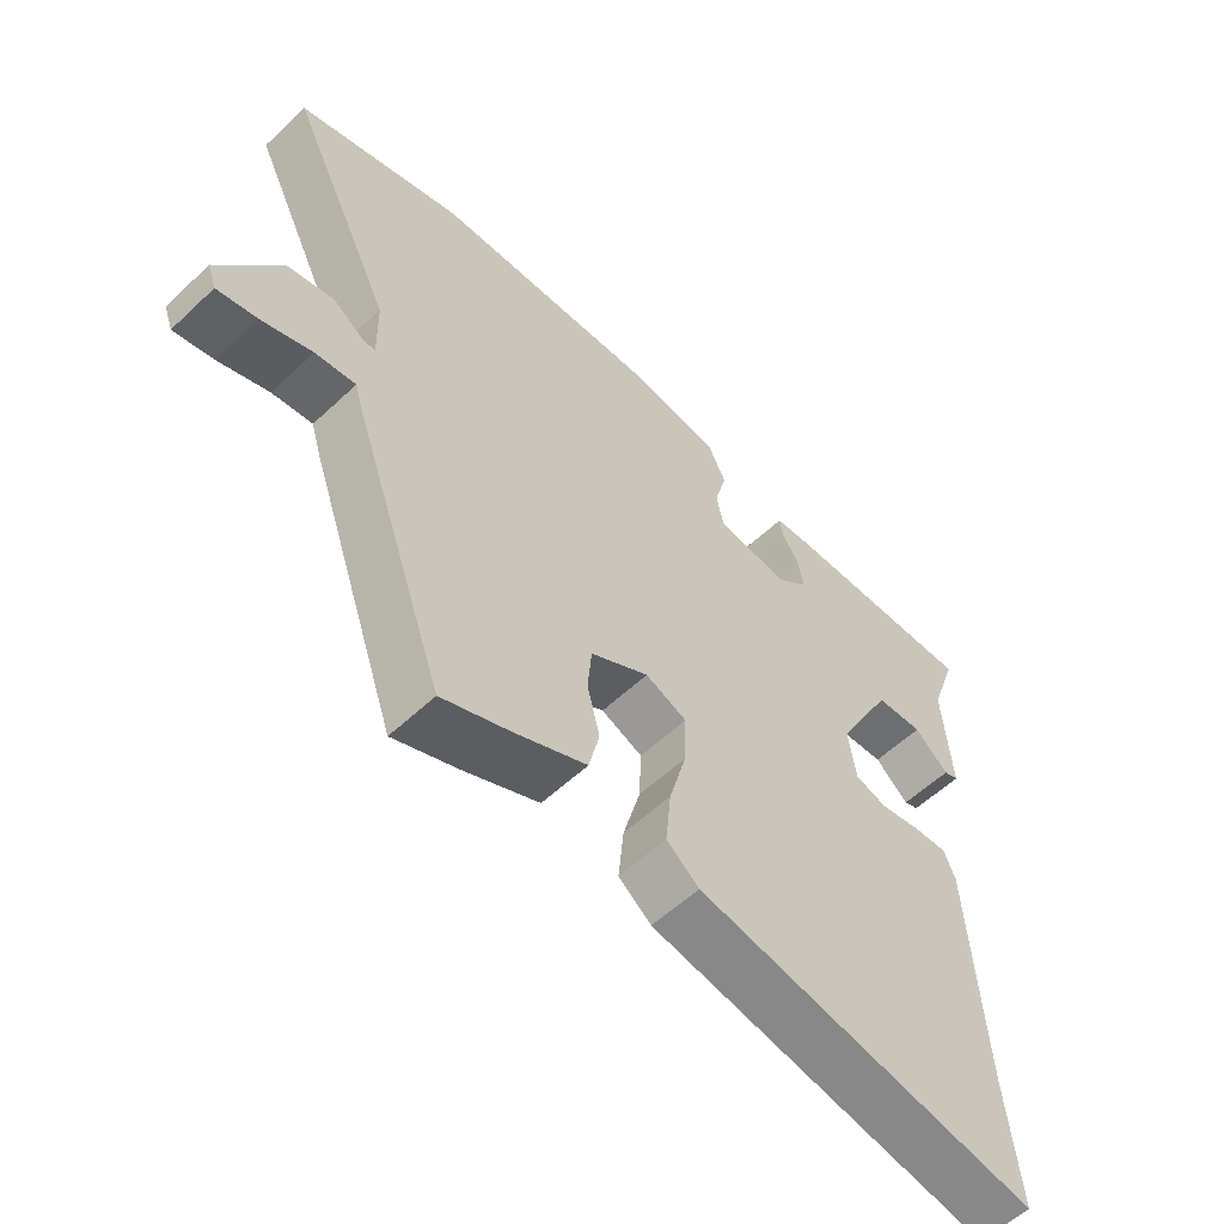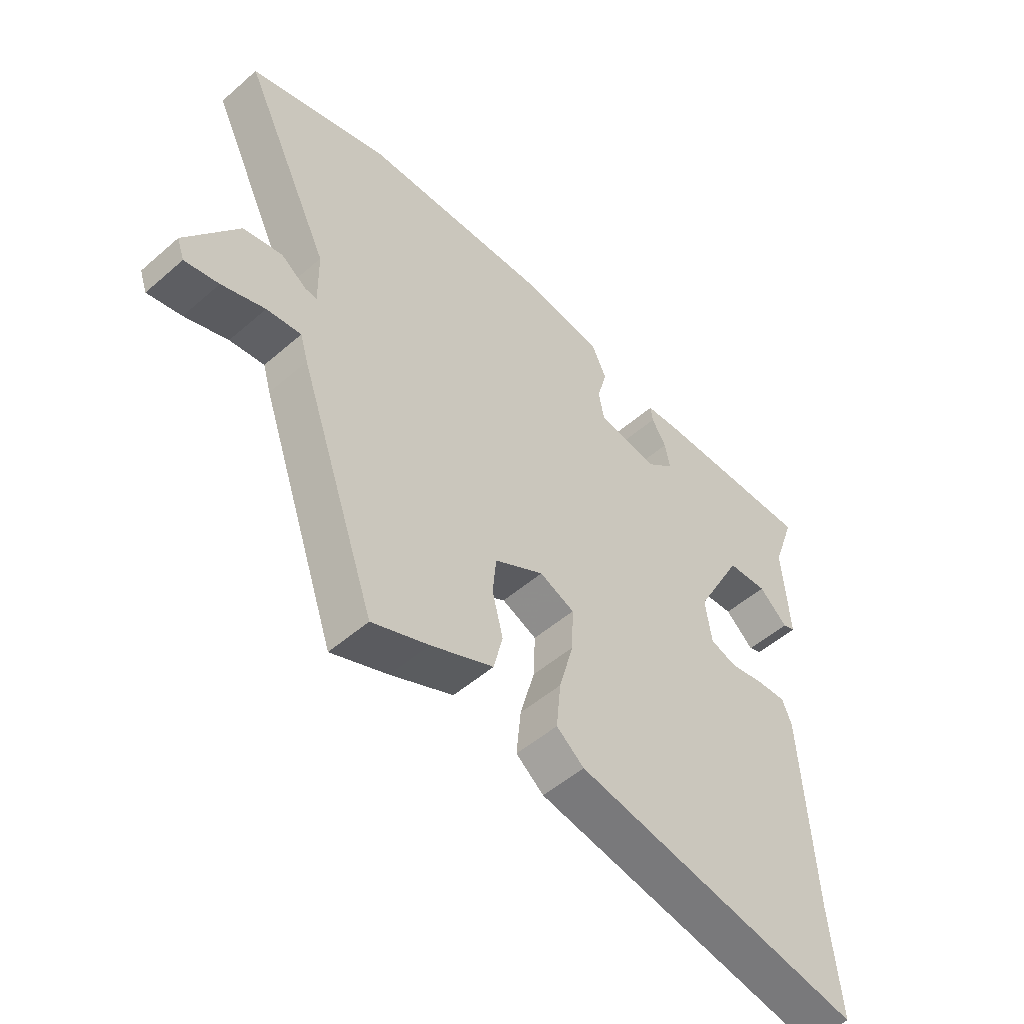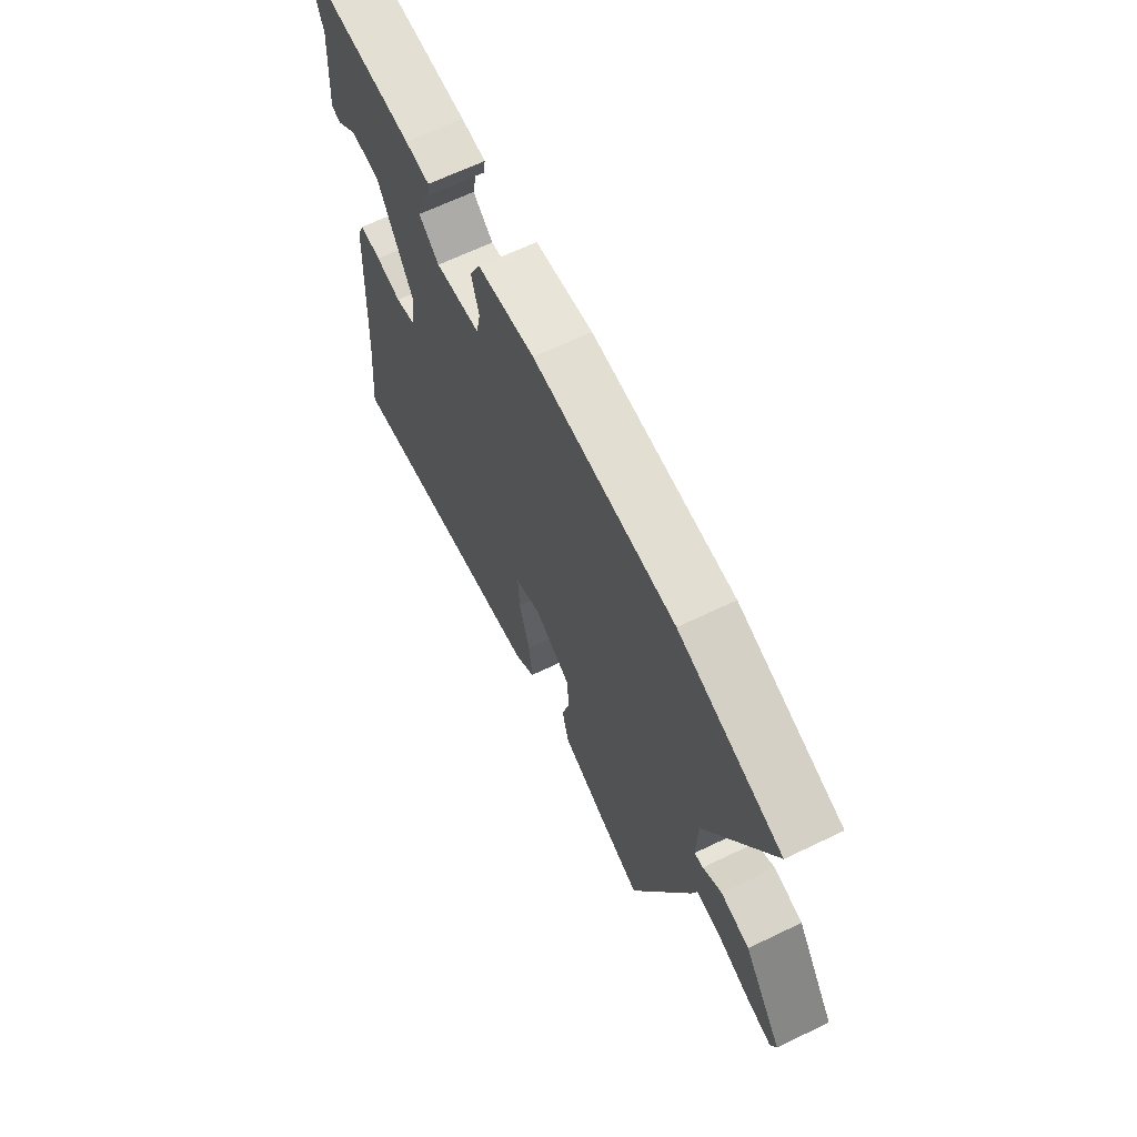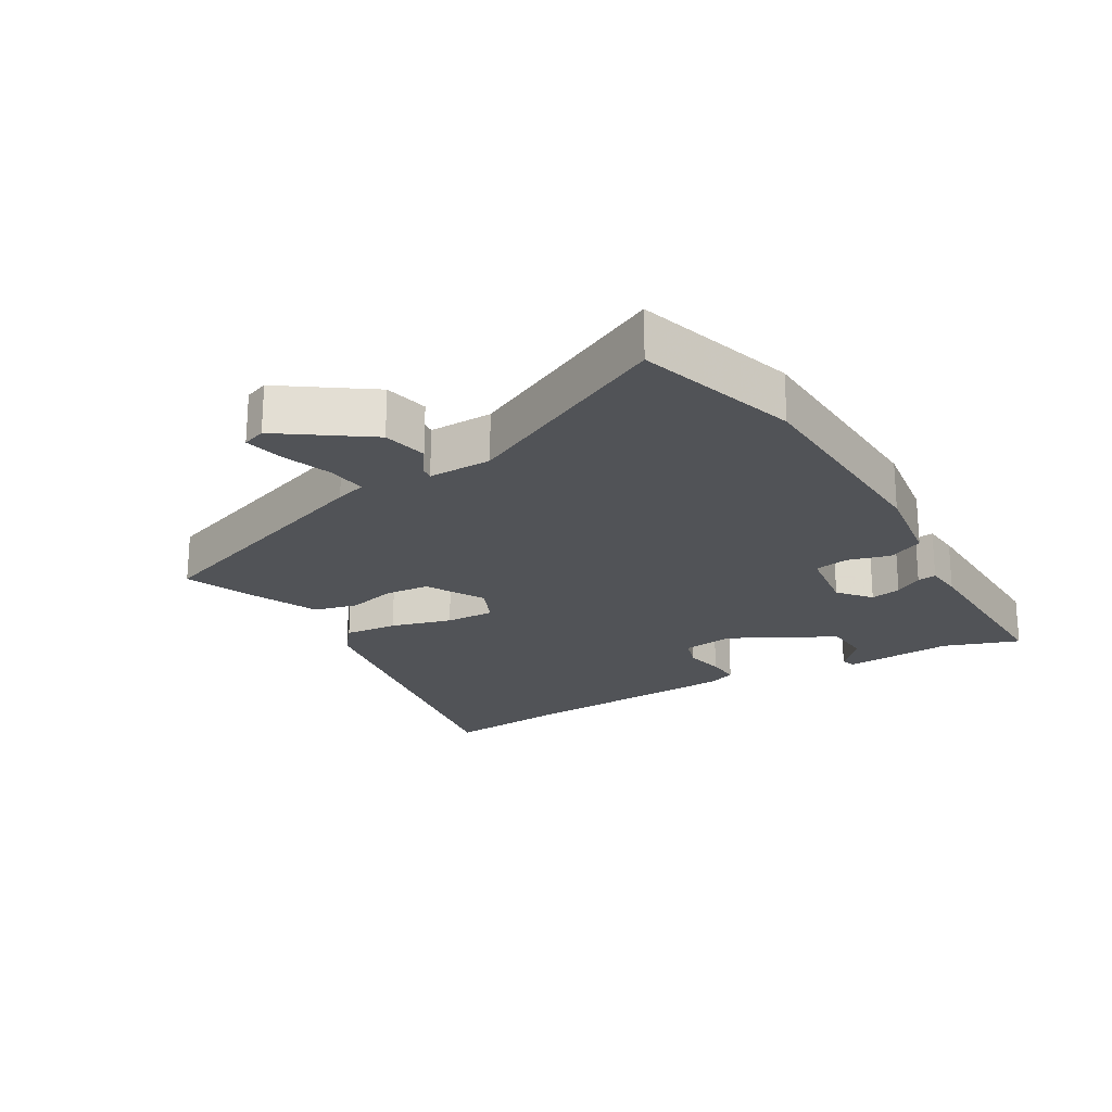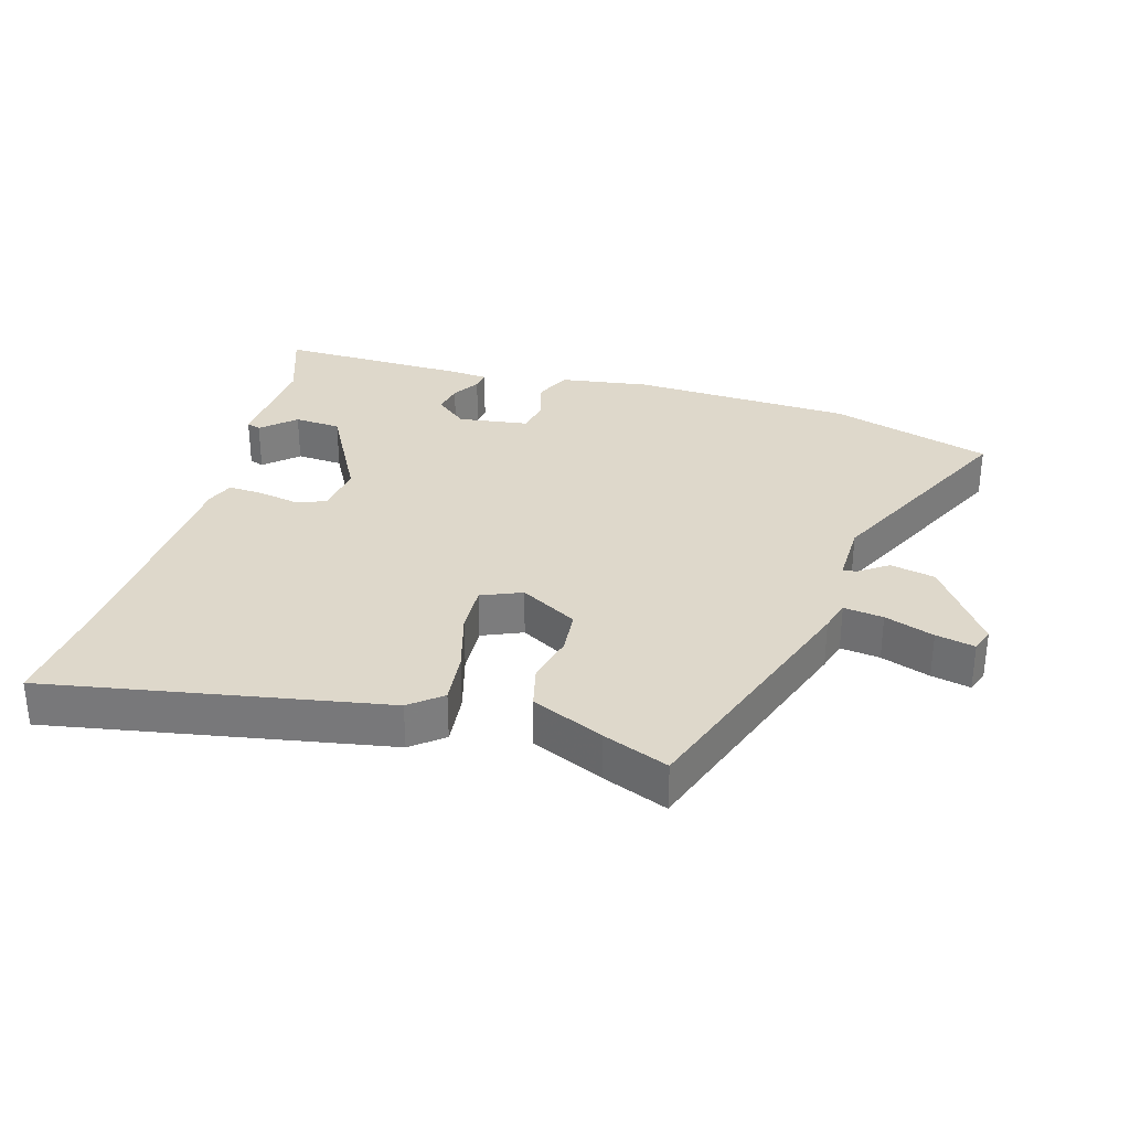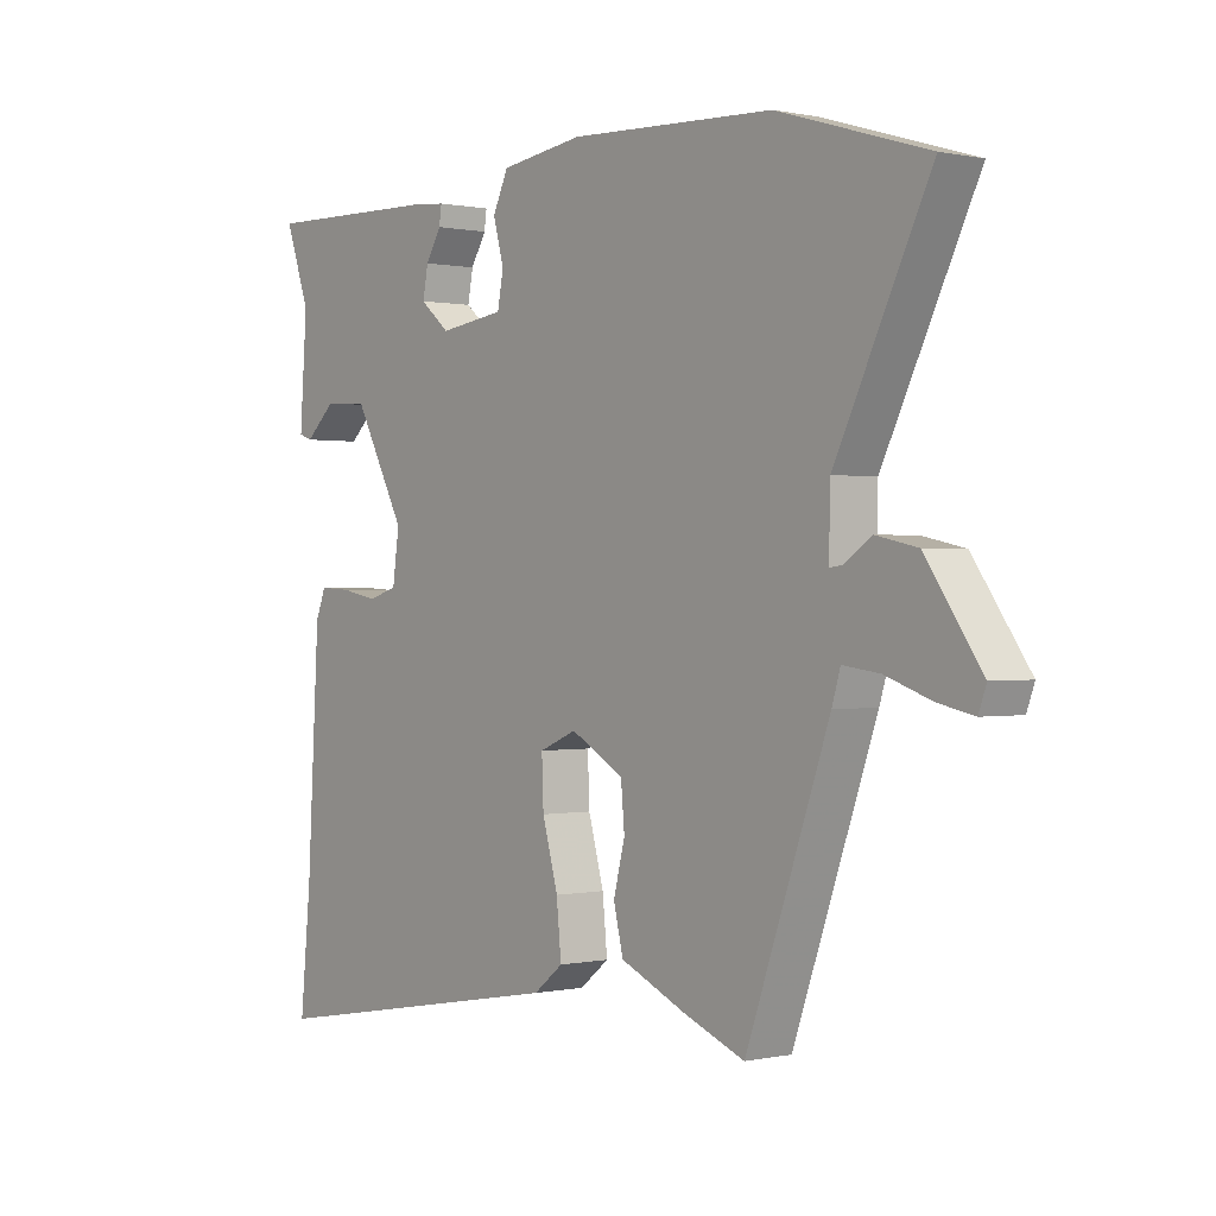
<metadata>
{"format":"obj","ext":"obj","renderer":"f3d","projection":"perspective","resolution":1024,"background":"white","views":[{"elev":-56.8,"azim":-45.6,"up":"+Z"},{"elev":-51.5,"azim":-46.7,"up":"+Z"},{"elev":65.7,"azim":-115.8,"up":"+Z"},{"elev":-21.9,"azim":-59.6,"up":"+Y"},{"elev":31.6,"azim":-164.1,"up":"+Y"},{"elev":0.2,"azim":-128.8,"up":"+Z"}]}
</metadata>
<code>
v -0.68 0.07 0.445
v -0.432 0.07 0.521
v -0.091 0.07 0.536
v 0.047 0.07 0.516
v 0.073 0.07 0.461
v 0.055 0.07 0.395
v 0.065 0.07 0.343
v 0.174 0.07 0.328
v 0.223 0.07 0.369
v 0.214 0.07 0.416
v 0.188 0.07 0.459
v 0.184 0.07 0.488
v 0.243 0.07 0.493
v 0.538 0.07 0.5
v 0.497 0.07 0.383
v 0.509 0.07 0.214
v 0.487 0.07 0.206
v 0.436 0.07 0.252
v 0.364 0.07 0.247
v 0.279 0.07 0.087
v 0.29 0.07 0.008
v 0.338 0.07 -0.007
v 0.4 0.07 0.005
v 0.452 0.07 0.008
v 0.469 0.07 -0.034
v 0.489 0.07 -0.385
v 0.507 0.07 -0.571
v -0.011 0.07 -0.479
v -0.06 0.07 -0.44
v -0.052 0.07 -0.358
v -0.026 0.07 -0.264
v -0.023 0.07 -0.188
v -0.085 0.07 -0.162
v -0.173 0.07 -0.212
v -0.179 0.07 -0.28
v -0.16 0.07 -0.355
v -0.176 0.07 -0.422
v -0.287 0.07 -0.472
v -0.387 0.07 -0.512
v -0.525 0.07 -0.123
v -0.539 0.07 -0.076
v -0.6 0.07 -0.084
v -0.676 0.07 -0.111
v -0.736 0.07 -0.124
v -0.749 0.07 -0.088
v -0.656 0.07 0.045
v -0.587 0.07 0.06
v -0.542 0.07 0.029
v -0.521 0.07 0.026
v -0.523 0.07 0.124
v -0.68 0 0.445
v -0.432 0 0.521
v -0.091 0 0.536
v 0.047 0 0.516
v 0.073 0 0.461
v 0.055 0 0.395
v 0.065 0 0.343
v 0.174 0 0.328
v 0.223 0 0.369
v 0.214 0 0.416
v 0.188 0 0.459
v 0.184 0 0.488
v 0.243 0 0.493
v 0.538 0 0.5
v 0.497 0 0.383
v 0.509 0 0.214
v 0.487 0 0.206
v 0.436 0 0.252
v 0.364 0 0.247
v 0.279 0 0.087
v 0.29 0 0.008
v 0.338 0 -0.007
v 0.4 0 0.005
v 0.452 0 0.008
v 0.469 0 -0.034
v 0.489 0 -0.385
v 0.507 0 -0.571
v -0.011 0 -0.479
v -0.06 0 -0.44
v -0.052 0 -0.358
v -0.026 0 -0.264
v -0.023 0 -0.188
v -0.085 0 -0.162
v -0.173 0 -0.212
v -0.179 0 -0.28
v -0.16 0 -0.355
v -0.176 0 -0.422
v -0.287 0 -0.472
v -0.387 0 -0.512
v -0.525 0 -0.123
v -0.539 0 -0.076
v -0.6 0 -0.084
v -0.676 0 -0.111
v -0.736 0 -0.124
v -0.749 0 -0.088
v -0.656 0 0.045
v -0.587 0 0.06
v -0.542 0 0.029
v -0.521 0 0.026
v -0.523 0 0.124
f 45 46 47 48
f 45 48 49
f 42 43 44 45
f 41 42 45 49
f 40 41 49
f 39 40 49
f 38 39 49 50
f 35 36 37 38
f 34 35 38 50
f 28 29 30 31
f 26 27 28 31
f 26 31 32
f 25 26 32 33
f 22 23 24 25
f 15 16 17 18
f 15 18 19
f 14 15 19
f 13 14 19
f 10 11 12 13
f 9 10 13 19
f 8 9 19 20
f 3 4 5 6
f 3 6 7
f 2 3 7
f 1 2 7
f 33 34 50 1
f 22 25 33
f 21 22 33
f 8 20 21 33
f 1 7 8 33
f 98 97 96 95
f 99 98 95
f 95 94 93 92
f 99 95 92 91
f 99 91 90
f 99 90 89
f 100 99 89 88
f 88 87 86 85
f 100 88 85 84
f 81 80 79 78
f 81 78 77 76
f 82 81 76
f 83 82 76 75
f 75 74 73 72
f 68 67 66 65
f 69 68 65
f 69 65 64
f 69 64 63
f 63 62 61 60
f 69 63 60 59
f 70 69 59 58
f 56 55 54 53
f 57 56 53
f 57 53 52
f 57 52 51
f 51 100 84 83
f 83 75 72
f 83 72 71
f 83 71 70 58
f 83 58 57 51
f 1 51 52 2
f 2 52 53 3
f 3 53 54 4
f 4 54 55 5
f 5 55 56 6
f 6 56 57 7
f 7 57 58 8
f 8 58 59 9
f 9 59 60 10
f 10 60 61 11
f 11 61 62 12
f 12 62 63 13
f 13 63 64 14
f 14 64 65 15
f 15 65 66 16
f 16 66 67 17
f 17 67 68 18
f 18 68 69 19
f 19 69 70 20
f 20 70 71 21
f 21 71 72 22
f 22 72 73 23
f 23 73 74 24
f 24 74 75 25
f 25 75 76 26
f 26 76 77 27
f 27 77 78 28
f 28 78 79 29
f 29 79 80 30
f 30 80 81 31
f 31 81 82 32
f 32 82 83 33
f 33 83 84 34
f 34 84 85 35
f 35 85 86 36
f 36 86 87 37
f 37 87 88 38
f 38 88 89 39
f 39 89 90 40
f 40 90 91 41
f 41 91 92 42
f 42 92 93 43
f 43 93 94 44
f 44 94 95 45
f 45 95 96 46
f 46 96 97 47
f 47 97 98 48
f 48 98 99 49
f 49 99 100 50
f 50 100 51 1

</code>
